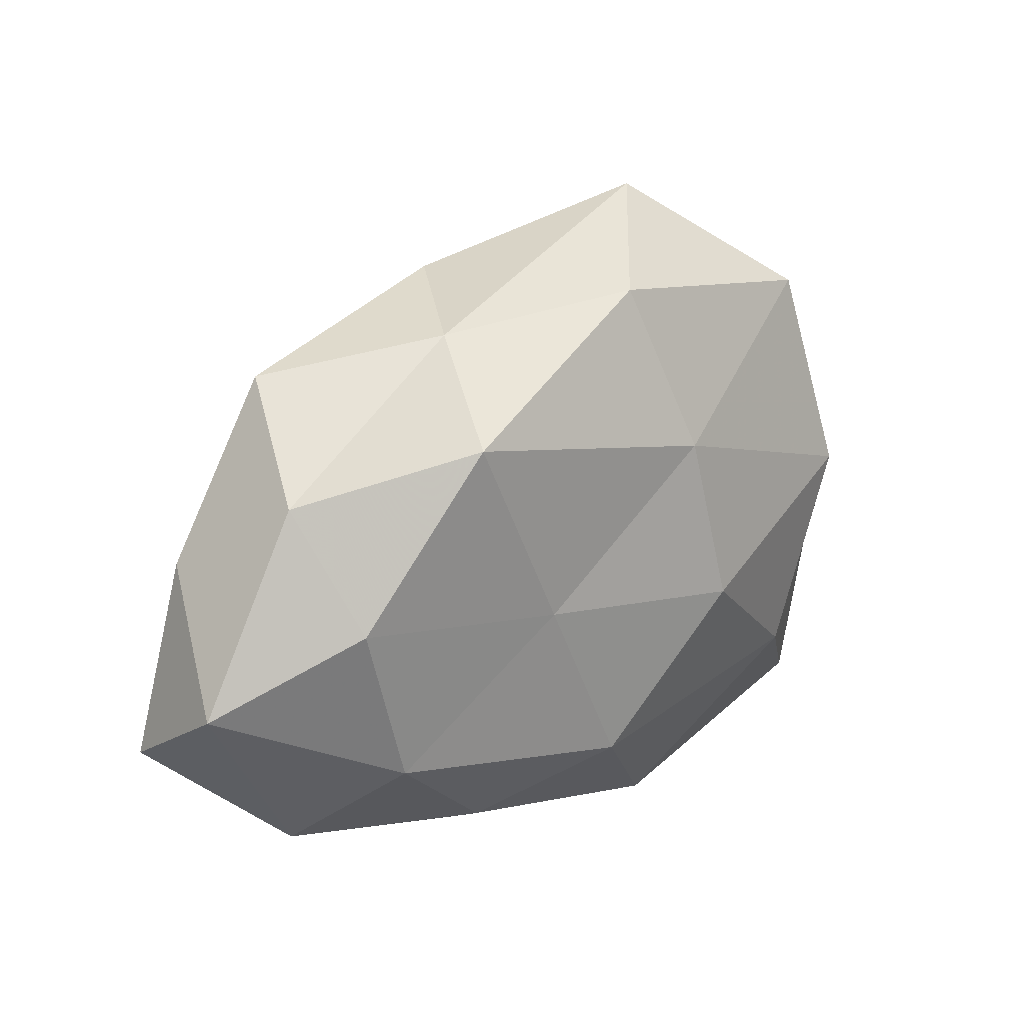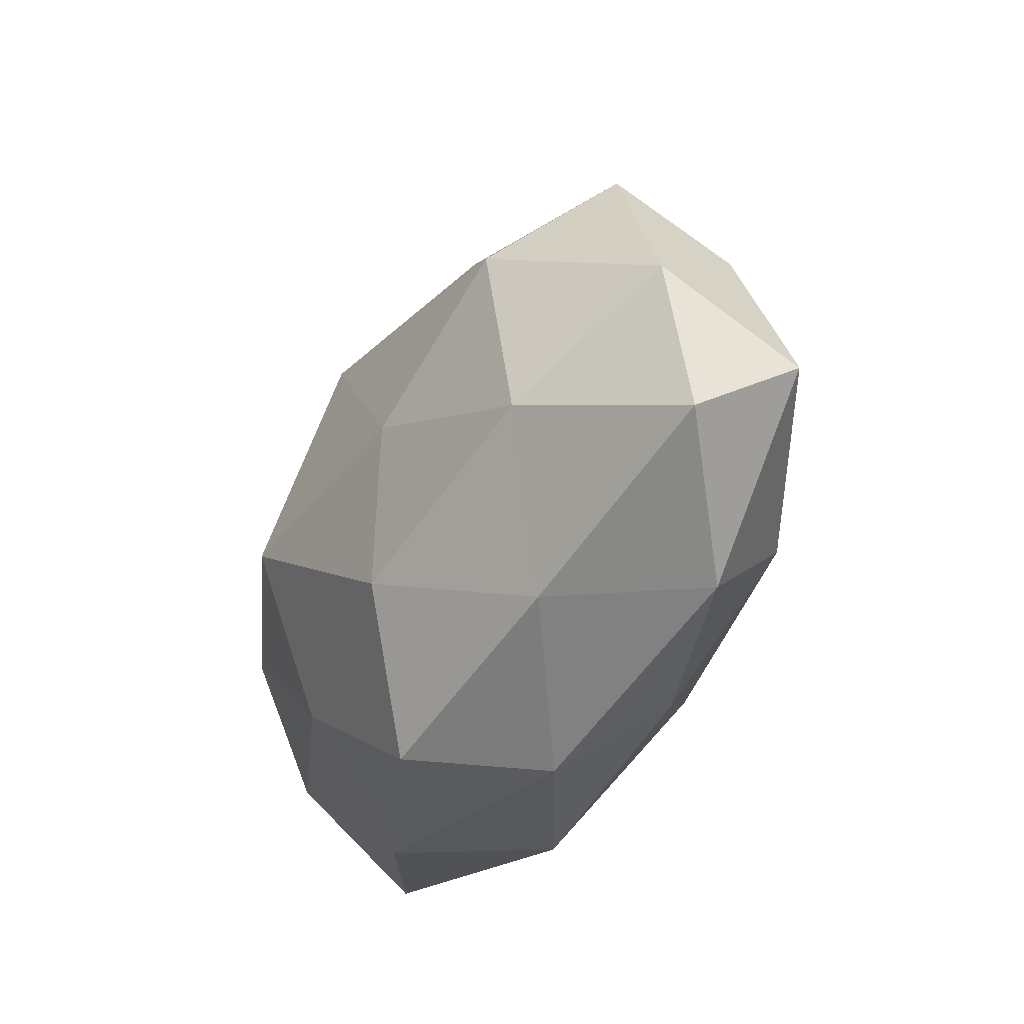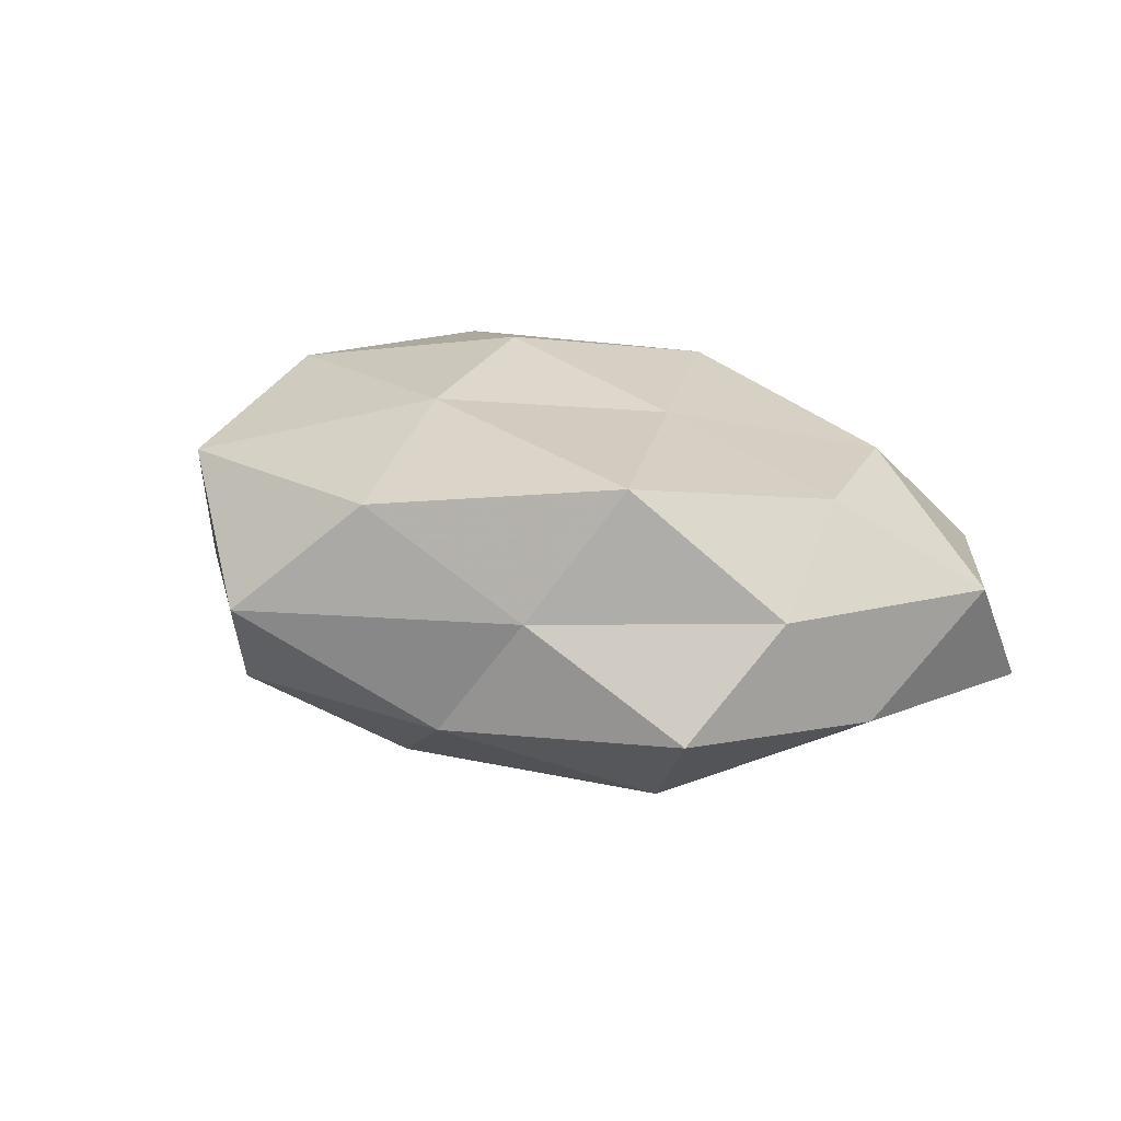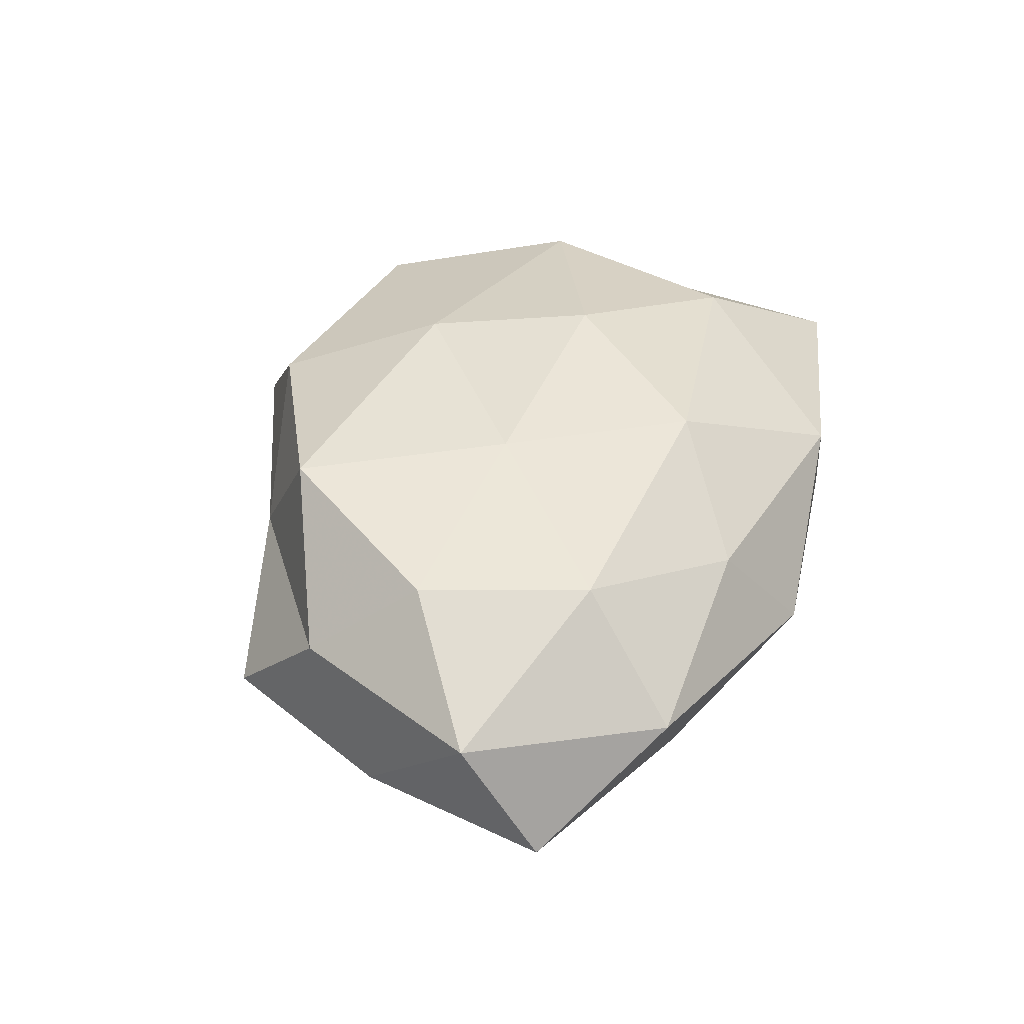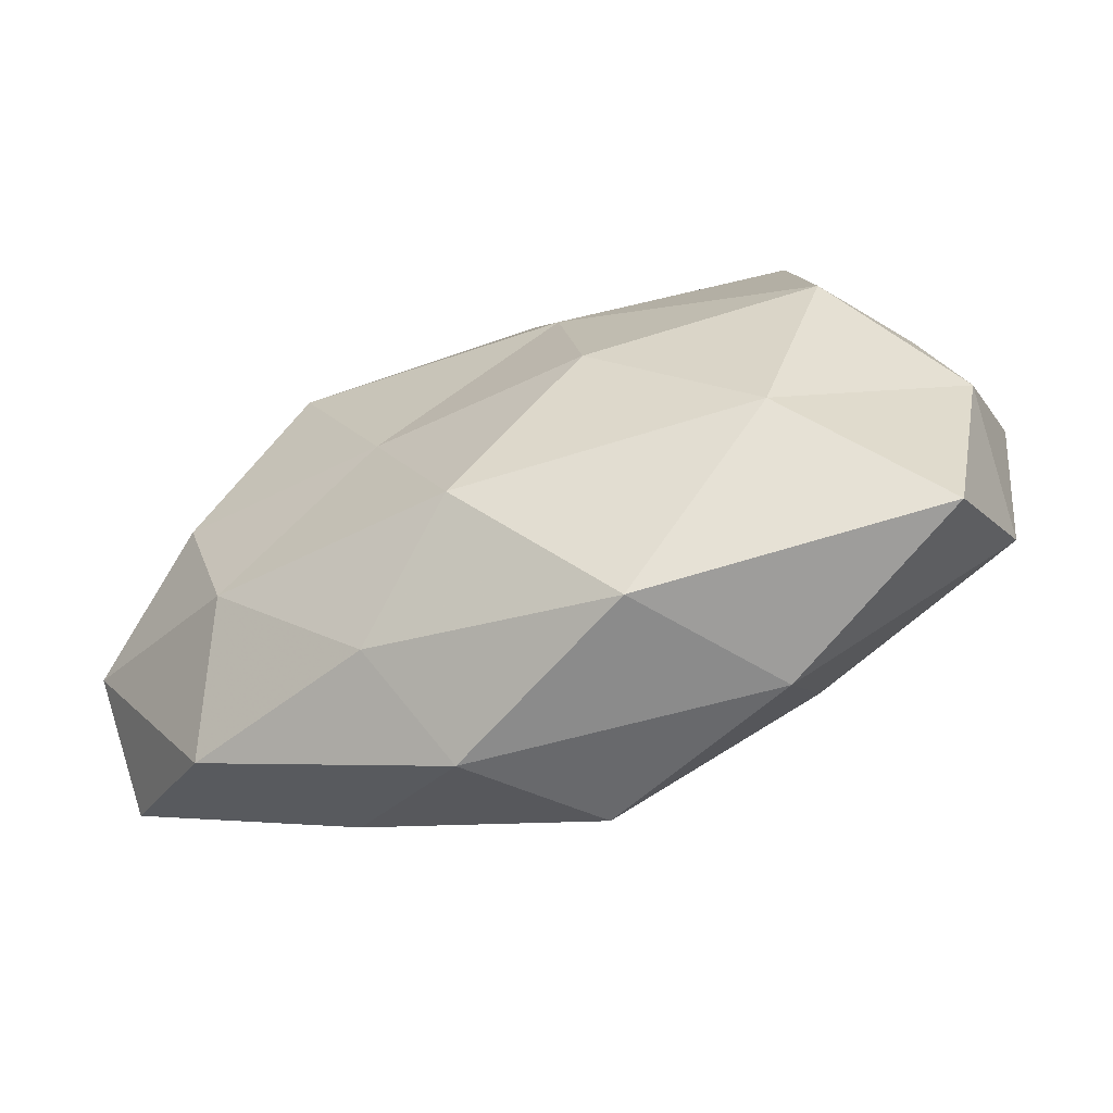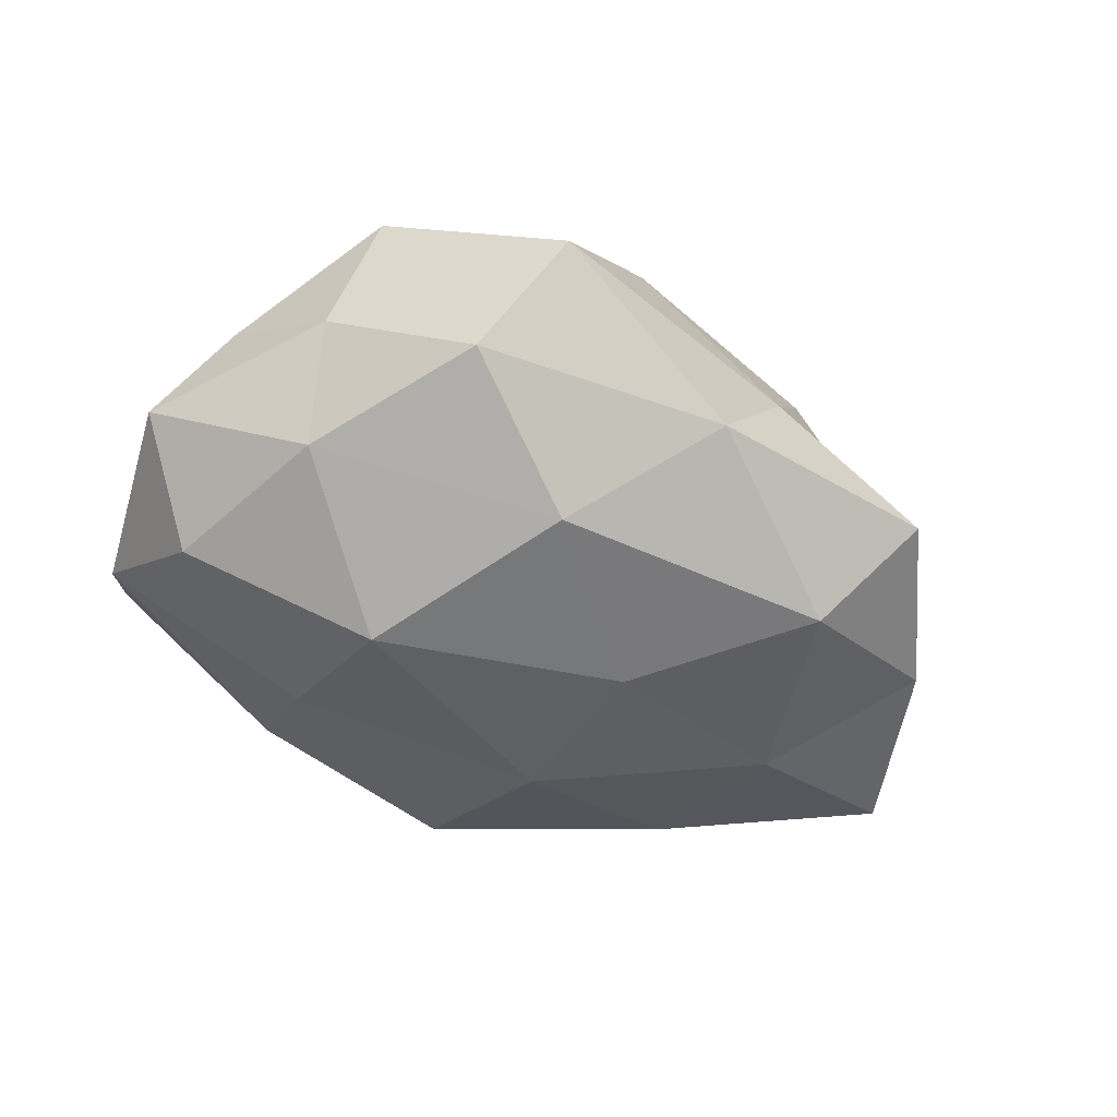
<metadata>
{"format":"obj","ext":"obj","renderer":"f3d","projection":"perspective","resolution":1024,"background":"white","views":[{"elev":22.4,"azim":-43.9,"up":"+Y"},{"elev":-30.4,"azim":-117.5,"up":"+Y"},{"elev":22.2,"azim":-143.0,"up":"+Z"},{"elev":37.5,"azim":-75.4,"up":"+Z"},{"elev":-63.9,"azim":20.5,"up":"+Y"},{"elev":-51.9,"azim":155.3,"up":"+Z"}]}
</metadata>
<code>
v -0.01151 -2.649e-05 0.01431
v 0.02535 0.003908 0.01341
v 0.03344 -0.01258 -0.004862
v 0.0195 -0.01291 0.01281
v -0.03957 -0.009963 -0.005371
v -0.005097 -0.01063 -0.01546
v 0.000597 0.02445 0.01076
v 0.01514 0.02379 -0.008363
v -0.006453 0.02425 -0.00687
v -0.03088 0.0119 0.004495
v 0.01491 -0.02515 -0.003726
v 0.01395 0.0006854 -0.01826
v -0.02031 0.01353 -0.01273
v -0.001343 -0.02394 -0.01068
v 0.02401 0.01115 -0.01076
v 0.01015 0.0301 0.001217
v -0.01912 0.01623 0.01401
v 0.03413 -0.00504 0.004992
v 0.02286 0.02054 0.009546
v -0.004778 -0.01472 0.01476
v 0.004207 0.01588 -0.01522
v -0.01336 0.02191 0.003273
v -0.01411 -0.02054 0.007518
v 0.031 0.008487 0.004401
v 0.004254 0.01097 0.01525
v -0.03952 -0.003691 0.004251
v -0.03517 0.005655 -0.004919
v 0.02965 -0.002281 -0.01178
v 0.03056 -0.0223 0.004676
v -0.02926 0.002754 0.01145
v 0.03579 0.003957 -0.003816
v -0.03014 -0.01863 0.001982
v 0.02551 0.01673 -0.001617
v 0.006801 -0.002844 0.01686
v 0.01564 -0.01333 -0.01186
v -0.007197 0.003262 -0.01593
v -0.02529 -0.01082 0.01111
v -0.02404 -0.003049 -0.01224
v 0.006241 -0.02578 0.00759
v -0.009746 -0.02629 -0.0009771
v -0.02718 0.01987 -0.003947
v -0.02089 -0.0176 -0.008322
f 16 8 9
f 2 4 18
f 7 19 16
f 9 8 21
f 9 21 13
f 15 21 8
f 12 21 15
f 7 16 22
f 16 9 22
f 7 22 17
f 22 10 17
f 24 2 18
f 19 2 24
f 17 1 25
f 7 17 25
f 25 2 19
f 7 25 19
f 26 27 5
f 10 27 26
f 28 12 15
f 11 3 29
f 29 3 18
f 18 4 29
f 17 30 1
f 17 10 30
f 30 10 26
f 3 31 18
f 18 31 24
f 3 28 31
f 15 31 28
f 5 32 26
f 8 33 15
f 16 33 8
f 19 33 16
f 19 24 33
f 33 31 15
f 33 24 31
f 2 34 4
f 34 1 20
f 20 4 34
f 25 1 34
f 25 34 2
f 35 3 11
f 6 12 35
f 14 6 35
f 14 35 11
f 35 28 3
f 35 12 28
f 6 36 12
f 12 36 21
f 13 21 36
f 1 37 20
f 20 37 23
f 1 30 37
f 26 37 30
f 32 23 37
f 32 37 26
f 38 5 27
f 38 27 13
f 6 38 36
f 36 38 13
f 39 4 20
f 23 39 20
f 39 29 4
f 11 29 39
f 14 11 40
f 40 23 32
f 11 39 40
f 40 39 23
f 41 9 13
f 22 9 41
f 22 41 10
f 10 41 27
f 13 27 41
f 14 42 6
f 42 32 5
f 42 5 38
f 42 38 6
f 14 40 42
f 40 32 42

</code>
